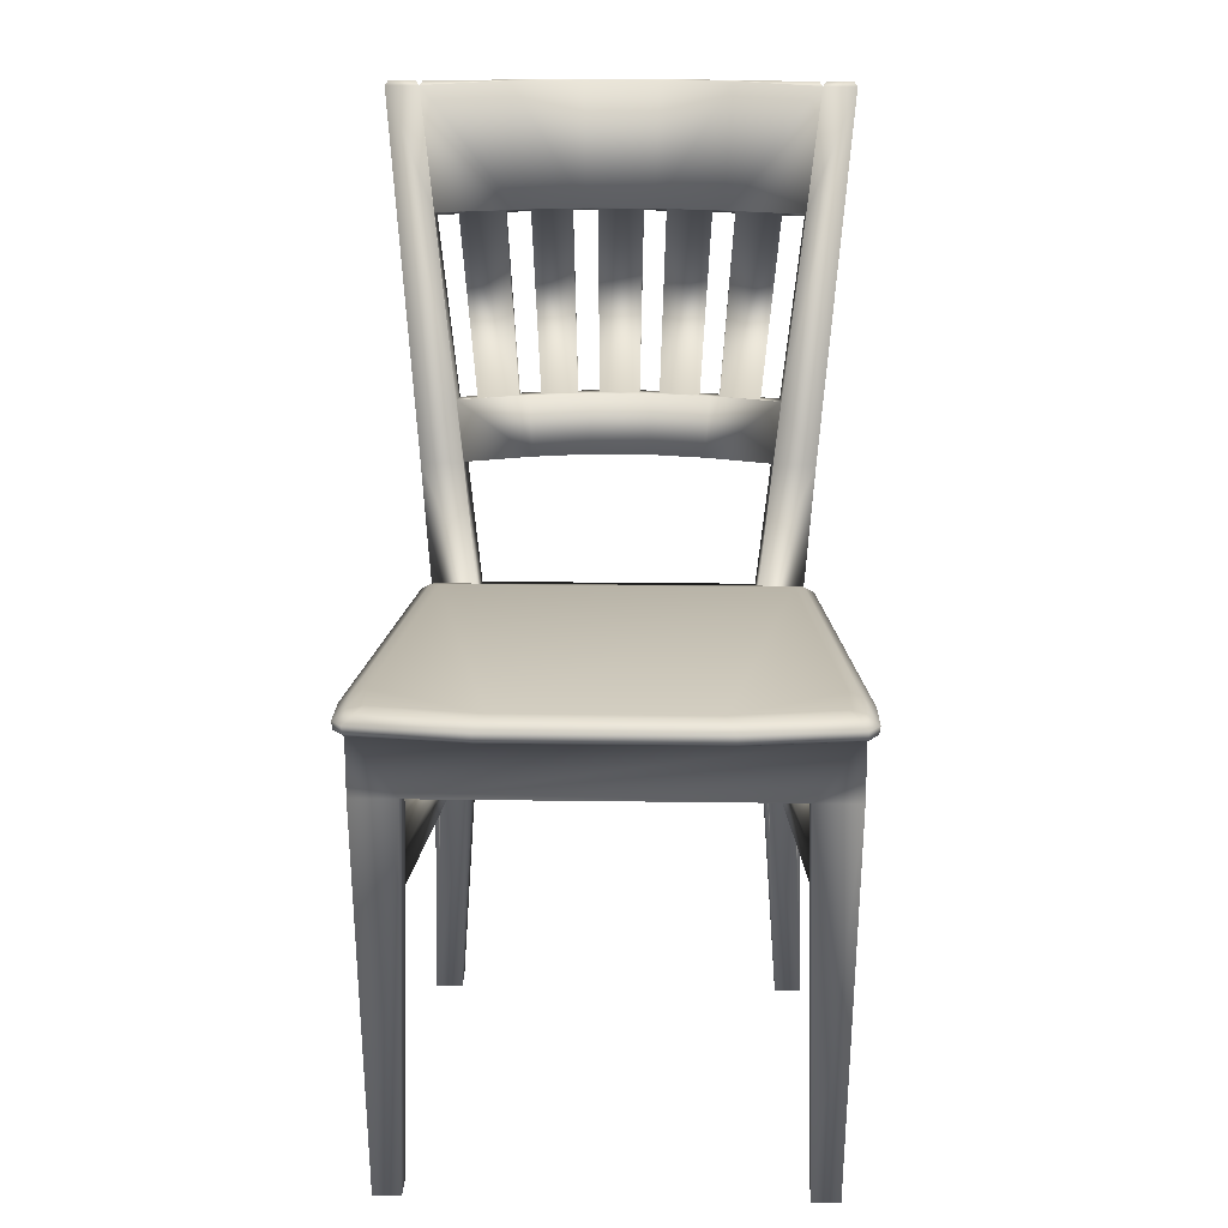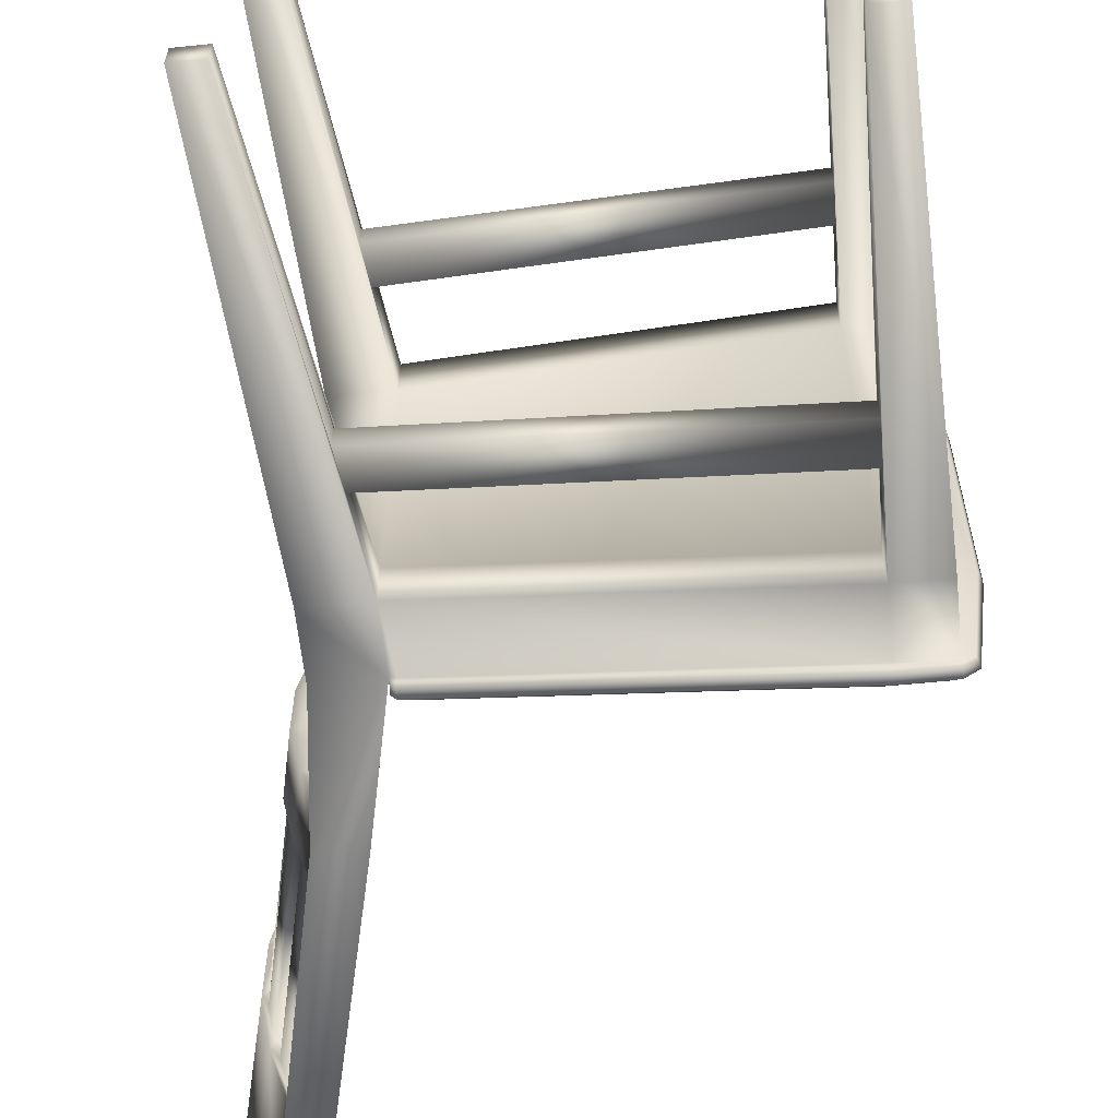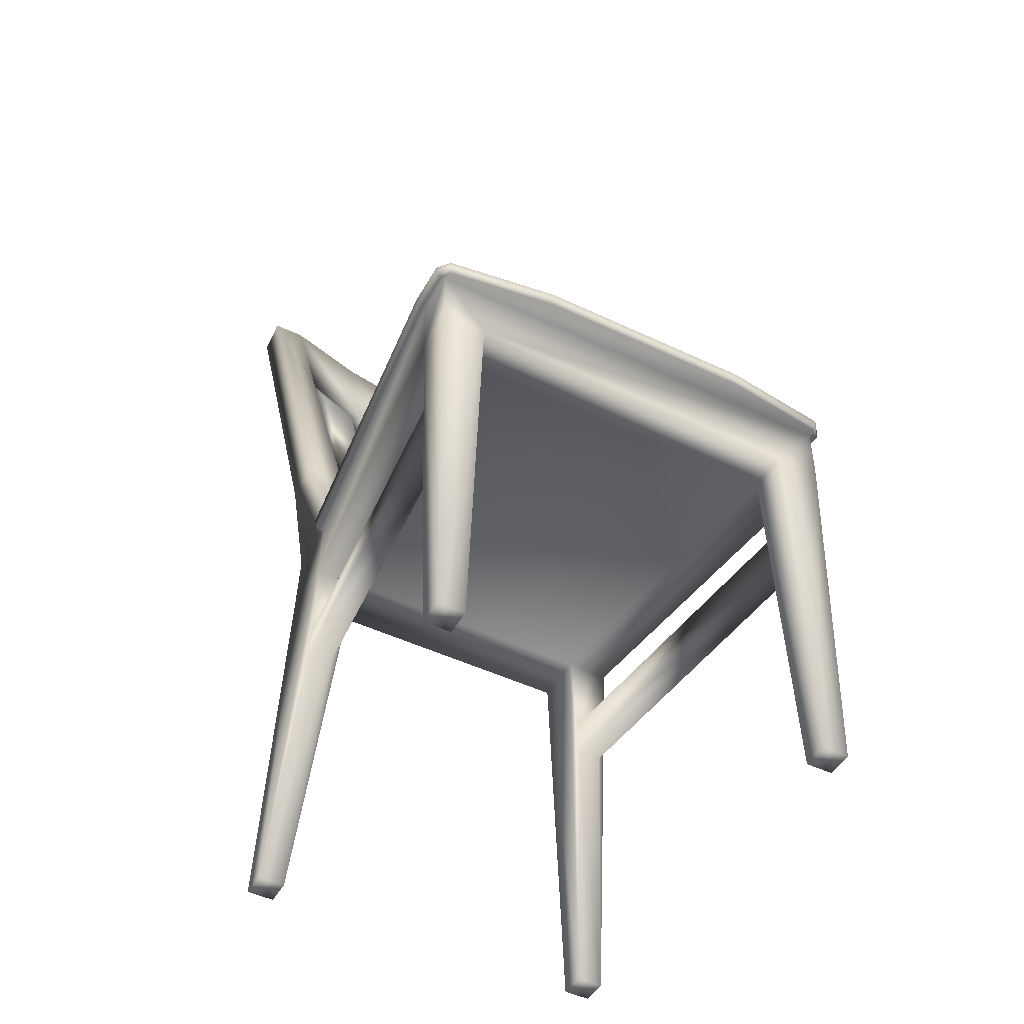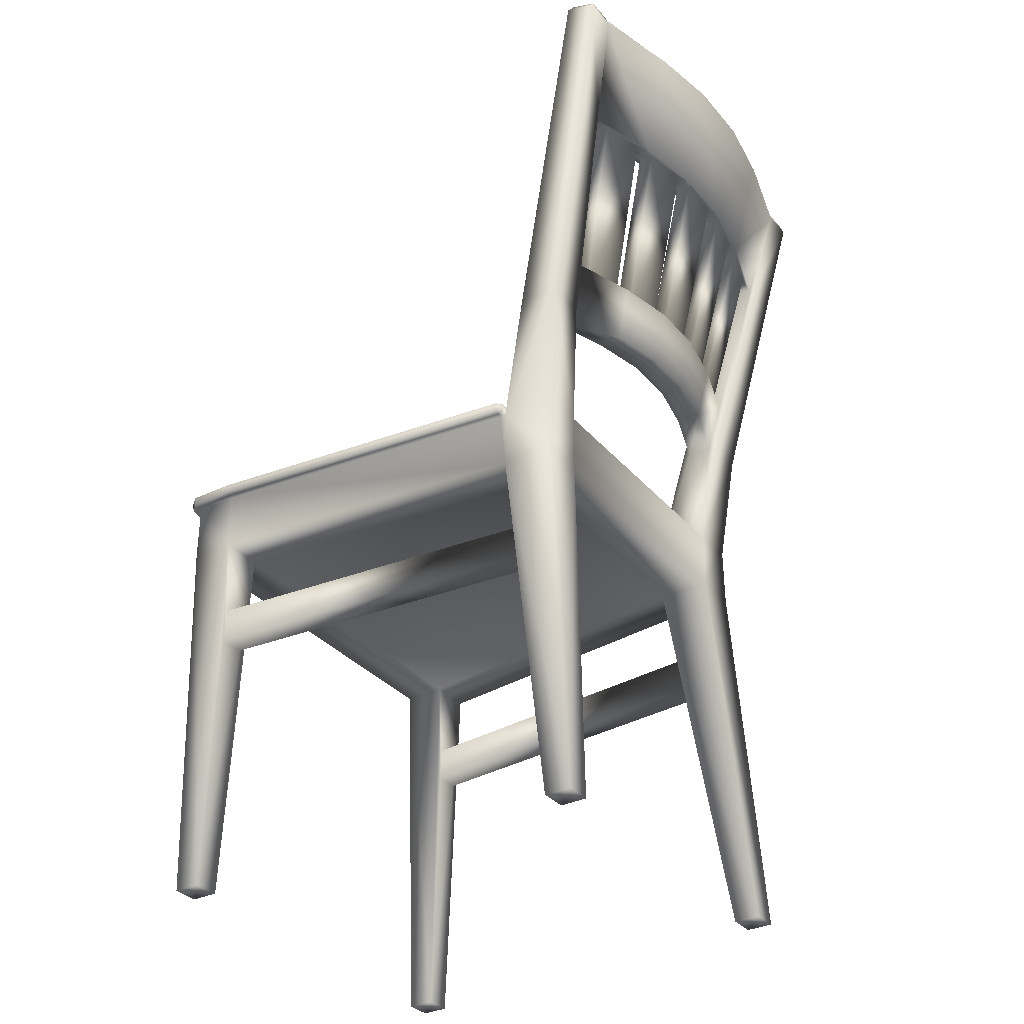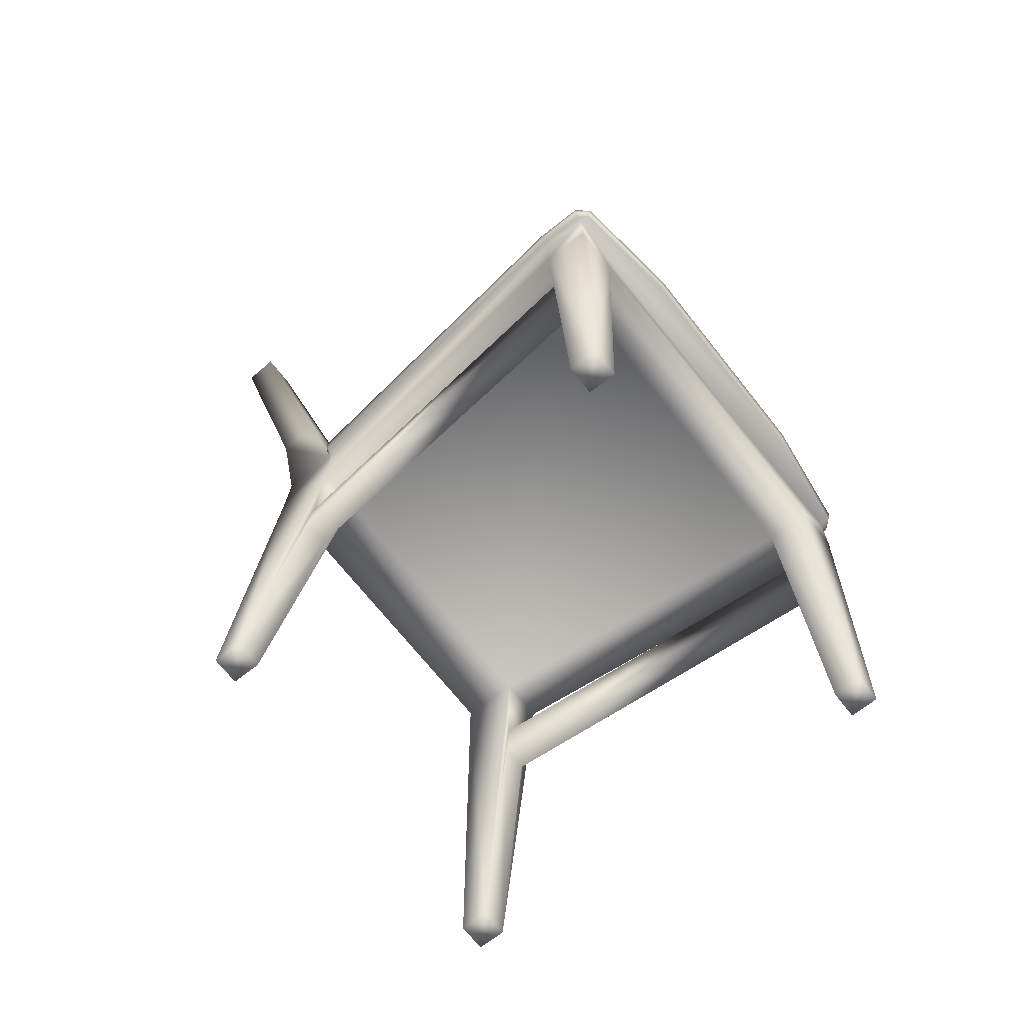
<metadata>
{"format":"obj","ext":"obj","renderer":"f3d","projection":"perspective","resolution":1024,"background":"white","views":[{"elev":17.8,"azim":91.6,"up":"+Y"},{"elev":-61.1,"azim":5.9,"up":"+Z"},{"elev":-47.4,"azim":61.7,"up":"+Y"},{"elev":-33.3,"azim":-146.4,"up":"+Y"},{"elev":-69.3,"azim":38.3,"up":"+Y"}]}
</metadata>
<code>
v -0.03544 -0.17 -0.1969
v -0.08815 0.0151 -0.218
v -0.07697 0.01583 -0.218
v -0.1254 0.01264 -0.218
v -0.1409 0.09988 -0.1286
v -0.1514 0.09924 -0.1143
v -0.1767 0.0962 -0.1286
v -0.1747 0.09684 -0.1143
v -0.1662 0.09684 -0.1429
v -0.1429 0.09923 -0.1428
v -0.005067 -0.1406 -0.248
v 0.4298 -0.1407 -0.297
v 0.519 -0.1407 -0.1455
v -0.005061 -0.1405 0.2478
v 0.519 -0.1407 0.1438
v 0.43 -0.1407 0.297
v -0.0207 -0.1441 -0.2568
v -0.0207 -0.1441 0.2567
v -0.036 -0.1553 -0.2688
v -0.036 -0.1553 0.2687
v -0.03419 -0.1666 -0.269
v -0.02906 -0.1554 -0.2772
v -0.02899 -0.1666 -0.2753
v -0.01574 -0.1441 -0.2628
v -0.02841 -0.1704 -0.2697
v -0.02907 -0.1554 0.277
v -0.0342 -0.1666 0.2689
v -0.02899 -0.1667 0.2751
v -0.02841 -0.1704 0.2695
v -0.01573 -0.1441 0.2626
v 0.4946 -0.1407 -0.2932
v 0.4946 -0.1407 0.2924
v 0.5123 -0.1443 0.3012
v 0.5316 -0.1443 0.1506
v 0.5124 -0.1443 -0.3013
v 0.5317 -0.1443 -0.1507
v 0.4982 -0.1443 0.3142
v 0.4982 -0.1443 -0.3141
v 0.4365 -0.1443 0.3138
v 0.4362 -0.1443 -0.3137
v 0.5276 -0.1555 0.3163
v 0.5479 -0.1555 0.1583
v 0.5277 -0.1555 -0.3157
v 0.5479 -0.1555 -0.1577
v 0.5099 -0.1555 0.3308
v 0.5099 -0.1555 -0.3307
v 0.445 -0.1556 0.3306
v 0.4449 -0.1556 -0.3306
v -0.03544 -0.17 -0.1969
v -0.03544 -0.17 0.197
v -0.03534 -0.1703 0.2612
v -0.03534 -0.1703 -0.2613
v 0.5449 -0.1668 -0.1579
v 0.5247 -0.1668 -0.3157
v 0.5421 -0.1705 -0.1583
v 0.5219 -0.1705 -0.3157
v 0.5449 -0.1668 0.1578
v 0.5421 -0.1705 0.1564
v 0.5246 -0.1668 0.3156
v 0.5218 -0.1705 0.3138
v 0.5097 -0.1668 0.3292
v 0.5098 -0.1668 -0.3292
v 0.5093 -0.1705 0.3224
v 0.5094 -0.1705 -0.3224
v 0.4449 -0.1668 0.3288
v 0.445 -0.1706 0.3231
v 0.4449 -0.1668 -0.3287
v 0.4451 -0.1705 -0.3231
v 0.5092 -0.1705 0.3156
v 0.445 -0.1705 0.3157
v 0.5093 -0.1705 -0.3155
v 0.4448 -0.1705 -0.3156
v -0.02757 -0.1704 0.2621
v -0.02757 -0.1704 -0.2622
v 0.445 -0.2563 -0.3155
v 0.4449 -0.2563 0.3156
v -0.115 -0.17 -0.2612
v -0.115 -0.17 -0.1969
v -0.1145 -0.2563 -0.1969
v -0.1146 -0.2564 -0.2648
v -0.03544 -0.2563 -0.2612
v -0.115 -0.17 0.2613
v -0.1145 -0.2563 0.197
v -0.115 -0.17 0.197
v -0.1141 -0.2564 0.2646
v -0.03544 -0.2563 0.2613
v -0.1086 -0.8136 0.238
v -0.03544 -0.2563 0.197
v -0.1472 -0.8136 0.238
v -0.1086 -0.8136 -0.2765
v -0.1472 -0.8136 -0.2765
v -0.1086 -0.8136 -0.2379
v -0.1472 -0.8136 -0.2379
v -0.03544 -0.2563 -0.1969
v -0.1086 -0.8136 0.2766
v -0.1472 -0.8136 0.2766
v 0.4963 -0.8136 0.2641
v 0.5092 -0.2563 0.2512
v 0.4449 -0.2563 0.2512
v 0.4577 -0.8136 0.2641
v 0.4487 -0.4208 0.3021
v 0.4475 -0.3704 0.3033
v 0.4577 -0.8136 0.3027
v 0.4475 -0.3704 0.2635
v 0.4487 -0.4208 0.2647
v 0.5092 -0.2563 0.3156
v 0.4963 -0.8136 0.3027
v 0.4476 -0.3704 -0.3032
v 0.445 -0.2563 -0.2512
v 0.4476 -0.3704 -0.2635
v 0.4487 -0.4208 -0.2646
v 0.4487 -0.4208 -0.302
v 0.4578 -0.8136 -0.3026
v 0.4578 -0.8136 -0.264
v 0.4964 -0.8136 -0.3026
v 0.5093 -0.2563 -0.3155
v -0.05041 -0.3704 0.2548
v -0.05704 -0.4209 0.2561
v -0.05041 -0.3704 0.215
v -0.05704 -0.4209 0.2188
v -0.05704 -0.4209 -0.2187
v -0.05041 -0.3704 -0.215
v -0.05041 -0.3704 -0.2547
v -0.05704 -0.4209 -0.2561
v 0.4964 -0.8136 -0.264
v 0.5093 -0.2563 -0.2512
v -0.03544 -0.17 0.197
v -0.1663 0.355 -0.2602
v -0.2016 0.5267 -0.2813
v -0.16 0.3564 -0.2602
v -0.1988 0.355 0.1464
v -0.1663 0.355 0.2603
v -0.2378 0.5299 0.1581
v -0.2016 0.5268 0.2814
v -0.204 0.3461 0.2603
v -0.2471 0.511 0.2814
v -0.2103 0.3447 0.2603
v -0.2471 0.511 -0.2813
v -0.2788 0.5157 -0.1574
v -0.204 0.3461 -0.2602
v -0.2365 0.3461 -0.1464
v -0.2068 0.3478 0.2278
v -0.1832 0.3533 0.2278
v -0.1366 0.0119 -0.2783
v -0.1366 0.0119 -0.218
v -0.07697 0.01583 -0.2783
v -0.2464 0.5201 -0.2765
v -0.2102 0.5326 -0.2765
v -0.1358 0.01191 0.2173
v -0.1366 0.01191 0.2784
v -0.1252 0.01265 0.2179
v -0.07708 0.01595 0.2785
v -0.07697 0.01584 0.2181
v -0.08815 0.0151 0.2181
v -0.1542 0.0951 0.2279
v -0.1441 0.0962 0.2284
v -0.1085 0.09989 0.2286
v -0.1492 0.09671 0.2
v -0.1233 0.09938 0.2001
v -0.1492 0.0967 -0.2
v -0.1443 0.0962 -0.2286
v -0.2451 0.5306 -0.1578
v -0.2378 0.5299 -0.158
v -0.2464 0.5201 0.2766
v -0.2102 0.5326 0.2766
v -0.2365 0.3461 0.1464
v -0.2244 0.348 0.1627
v -0.09773 0.101 0.2286
v -0.16 0.3564 0.2603
v -0.1752 0.09687 0.1119
v -0.2115 0.3532 0.1273
v -0.1521 0.09926 0.1115
v -0.2334 0.348 0.1278
v -0.1854 0.09682 0.06003
v -0.2216 0.3531 0.06819
v -0.2435 0.3479 0.06863
v -0.1623 0.09922 0.05958
v -0.1934 0.0962 0.04278
v -0.1766 0.0962 0.1285
v -0.1577 0.09988 0.0429
v -0.1409 0.09988 0.1286
v -0.2155 0.355 0.04883
v -0.2532 0.3461 0.04883
v -0.2471 0.511 0.3296
v -0.2016 0.5268 0.3296
v -0.2016 0.5267 -0.3295
v -0.09773 0.101 -0.2286
v -0.2471 0.511 -0.3296
v -0.2103 0.3447 -0.2602
v -0.155 0.09509 -0.2286
v -0.1934 0.0962 -0.04291
v -0.1745 0.01264 0.04081
v -0.1745 0.01264 -0.041
v -0.1861 0.09684 -0.05713
v -0.1578 0.01264 -0.1227
v -0.2328 0.348 -0.1301
v -0.2443 0.348 -0.06503
v -0.2451 0.5306 0.1578
v -0.1374 0.0151 -0.04085
v -0.1206 0.0151 -0.1226
v -0.2902 0.5209 -0.05251
v -0.2737 0.5208 -0.1569
v -0.2617 0.5307 -0.05293
v -0.2544 0.5299 -0.05289
v -0.1988 0.355 -0.1464
v -0.2155 0.355 -0.04876
v -0.2902 0.5209 0.05257
v -0.2617 0.5307 0.053
v -0.2737 0.5208 0.157
v -0.2544 0.5299 0.05296
v -0.2788 0.5157 0.1575
v -0.1662 0.09685 0.1429
v -0.2024 0.3531 0.1627
v -0.1429 0.09924 0.1429
v -0.2024 0.3531 -0.1626
v -0.2244 0.348 -0.1626
v -0.2109 0.3531 -0.1301
v -0.1883 0.09684 -0.02856
v -0.2245 0.3531 -0.0325
v -0.2464 0.348 -0.0325
v -0.165 0.09924 -0.02854
v -0.2223 0.3531 -0.06503
v -0.1629 0.09924 -0.05712
v -0.1883 0.09685 0.02858
v -0.2245 0.3531 0.03257
v -0.165 0.09924 0.02861
v -0.2464 0.348 0.03256
v -0.1577 0.09988 -0.04283
v -0.1374 0.0151 0.04092
v -0.2532 0.3461 -0.04877
v -0.2954 0.5158 0.05261
v -0.2954 0.5158 -0.05256
v -0.1577 0.01264 0.1225
v -0.1832 0.3533 -0.2277
v -0.1233 0.09937 -0.2
v -0.1085 0.09988 -0.2286
v -0.2068 0.3478 -0.2277
v -0.2453 0.5205 0.2862
v -0.2453 0.5205 0.3248
v -0.2088 0.5331 0.2862
v -0.2088 0.5331 0.3248
v -0.2088 0.5331 -0.3247
v -0.2088 0.5331 -0.2861
v -0.2453 0.5205 -0.3247
v -0.2453 0.5205 -0.2861
v -0.1206 0.0151 0.1227
g Default
f 3 2 1
f 2 4 1
f 7 8 6 5
f 7 5 10 9
f 13 12 11
f 11 14 15 13
f 16 15 14
f 18 14 11 17
f 20 18 17 19
f 22 23 21 19
f 24 17 11
f 19 17 24 22
f 23 25 21
f 20 27 28 26
f 29 28 27
f 20 26 30 18
f 18 30 14
f 31 12 13
f 16 32 15
f 32 33 34 15
f 31 13 36 35
f 15 34 36 13
f 33 32 37
f 35 38 31
f 16 39 37 32
f 12 31 38 40
f 30 39 16 14
f 24 11 12 40
f 33 41 42 34
f 35 36 44 43
f 34 42 44 36
f 37 45 41 33
f 38 35 43 46
f 39 47 45 37
f 40 38 46 48
f 26 47 39 30
f 22 24 40 48
f 19 49 50 20
f 51 20 50
f 19 52 49
f 43 44 53 54
f 54 53 55 56
f 53 44 42 57
f 55 53 57 58
f 57 42 41 59
f 58 57 59 60
f 61 59 41 45
f 62 46 43 54
f 63 60 59 61
f 64 62 54 56
f 65 61 45 47
f 65 66 63 61
f 67 48 46 62
f 67 62 64 68
f 66 70 69 63
f 69 71 55 58
f 69 58 60 63
f 71 64 56 55
f 72 68 64 71
f 29 73 70 66
f 25 68 72 74
f 23 67 68 25
f 28 29 66 65
f 65 47 26 28
f 67 23 22 48
f 72 71 75
f 69 70 76
f 80 79 78 77
f 80 77 52 81
f 83 85 82 84
f 85 86 51 82
f 89 83 88 87
f 91 80 81 90
f 92 94 79 93
f 95 86 85 96
f 91 93 79 80
f 83 89 96 85
f 52 21 25 74
f 81 74 72 75
f 52 74 81
f 86 76 70 73
f 51 86 73
f 51 73 29 27
f 100 99 98 97
f 101 103 76 102
f 99 104 102 76
f 100 103 101 105
f 99 100 105 104
f 107 106 76 103
f 75 108 110 109
f 111 114 109 110
f 75 113 112 108
f 113 114 111 112
f 113 75 116 115
f 117 86 95 118
f 88 86 117 119
f 120 118 95 87
f 88 119 120 87
f 92 121 122 94
f 81 94 122 123
f 90 124 121 92
f 90 81 123 124
f 116 126 125 115
f 98 106 107 97
f 124 123 108 112
f 122 110 108 123
f 121 111 110 122
f 124 112 111 121
f 117 102 104 119
f 120 119 104 105
f 118 101 102 117
f 120 105 101 118
f 91 90 92 93
f 89 87 95 96
f 113 115 125 114
f 100 97 107 103
f 76 106 69
f 69 106 98
f 71 69 98 126
f 116 71 126
f 116 75 71
f 27 20 51
f 52 19 21
f 125 126 109 114
f 79 83 84 78
f 99 109 126 98
f 88 99 76 86
f 94 109 99 88
f 81 75 109 94
f 79 94 88 83
f 78 84 127 1
f 130 129 128
f 131 133 134 132
f 137 136 135
f 138 140 141 139
f 142 143 132 135
f 144 77 78 145
f 52 77 144 146
f 138 147 148 129
f 146 3 1 52
f 84 82 150 149
f 127 84 151
f 84 149 151
f 51 152 150 82
f 127 153 152 51
f 127 151 154
f 155 137 135 156
f 156 135 132 157
f 158 156 157 159
f 7 9 160 161
f 162 163 129 148
f 134 165 164
f 166 167 142 135
f 158 159 143 142
f 168 132 134 169
f 170 172 171 173
f 174 176 175 177
f 174 170 173 176
f 178 179 170 174
f 177 175 171 172
f 177 172 181 180
f 175 182 131 171
f 183 176 173 166
f 150 155 149
f 137 155 150 184 136
f 168 152 153
f 168 169 185 152
f 134 185 169
f 150 152 185 184
f 129 130 186
f 186 130 187 146
f 3 146 187
f 188 144 190 189
f 138 188 189
f 145 190 144
f 191 193 192 178
f 191 194 8 7
f 7 195 193 191
f 196 8 194 197
f 198 165 134 133
f 193 195 200 199
f 201 203 162 202
f 203 204 163 162
f 163 204 206 205
f 207 209 198 208
f 208 198 133 210
f 182 210 133 131
f 202 162 148 147
f 209 164 165 198
f 166 135 136 211
f 144 188 186 146
f 212 167 213 214
f 164 136 134
f 9 10 215 216
f 8 196 217 6
f 218 220 219 221
f 194 223 222 197
f 224 226 225 227
f 226 180 228 221
f 5 228 199 200
f 193 199 229 192
f 230 220 227 183
f 219 206 182 225
f 207 208 203 201
f 204 210 182 206
f 219 225 226 221
f 220 218 224 227
f 228 180 229 199
f 191 178 224 218
f 208 210 204 203
f 231 207 201 232
f 232 230 183 231
f 192 233 179 178
f 209 211 136 164
f 215 234 128 205
f 160 235 236 161
f 160 237 234 235
f 237 140 128 234
f 141 140 237 216
f 213 131 132 143
f 217 222 223 6
f 214 213 143 159
f 212 158 142 167
f 138 139 202 147
f 237 160 9 216
f 189 140 138
f 129 163 205 128
f 136 184 239 238
f 238 239 241 240
f 242 243 129 186
f 244 245 243 242
f 184 185 241 239
f 188 244 242 186
f 240 241 185 134
f 188 138 245 244
f 149 155 156 151
f 138 129 243 245
f 136 238 240 134
f 190 161 140 189
f 246 181 157 154
f 223 228 5 6
f 229 180 181 246
f 192 229 246 233
f 183 166 211 231
f 231 211 209 207
f 139 141 230 232
f 222 217 205 206
f 230 141 196 197
f 232 201 202 139
f 154 153 127
f 168 157 132
f 154 157 168 153
f 179 156 158 212
f 233 246 154 151
f 233 151 156 179
f 214 159 157 181
f 78 1 4
f 10 5 236 235
f 161 236 128 140
f 195 4 2 200
f 234 215 10 235
f 161 4 195 7
f 236 5 200 2
f 236 187 130 128
f 2 3 187 236
f 4 145 78
f 145 4 161 190
f 179 181 172 170
f 179 212 214 181
f 178 174 177 180
f 178 180 226 224
f 191 228 223 194
f 191 218 221 228
f 183 182 175 176
f 183 227 225 182
f 141 205 217 196
f 141 216 215 205
f 230 206 219 220
f 230 197 222 206
f 166 173 171 131
f 166 131 213 167

</code>
